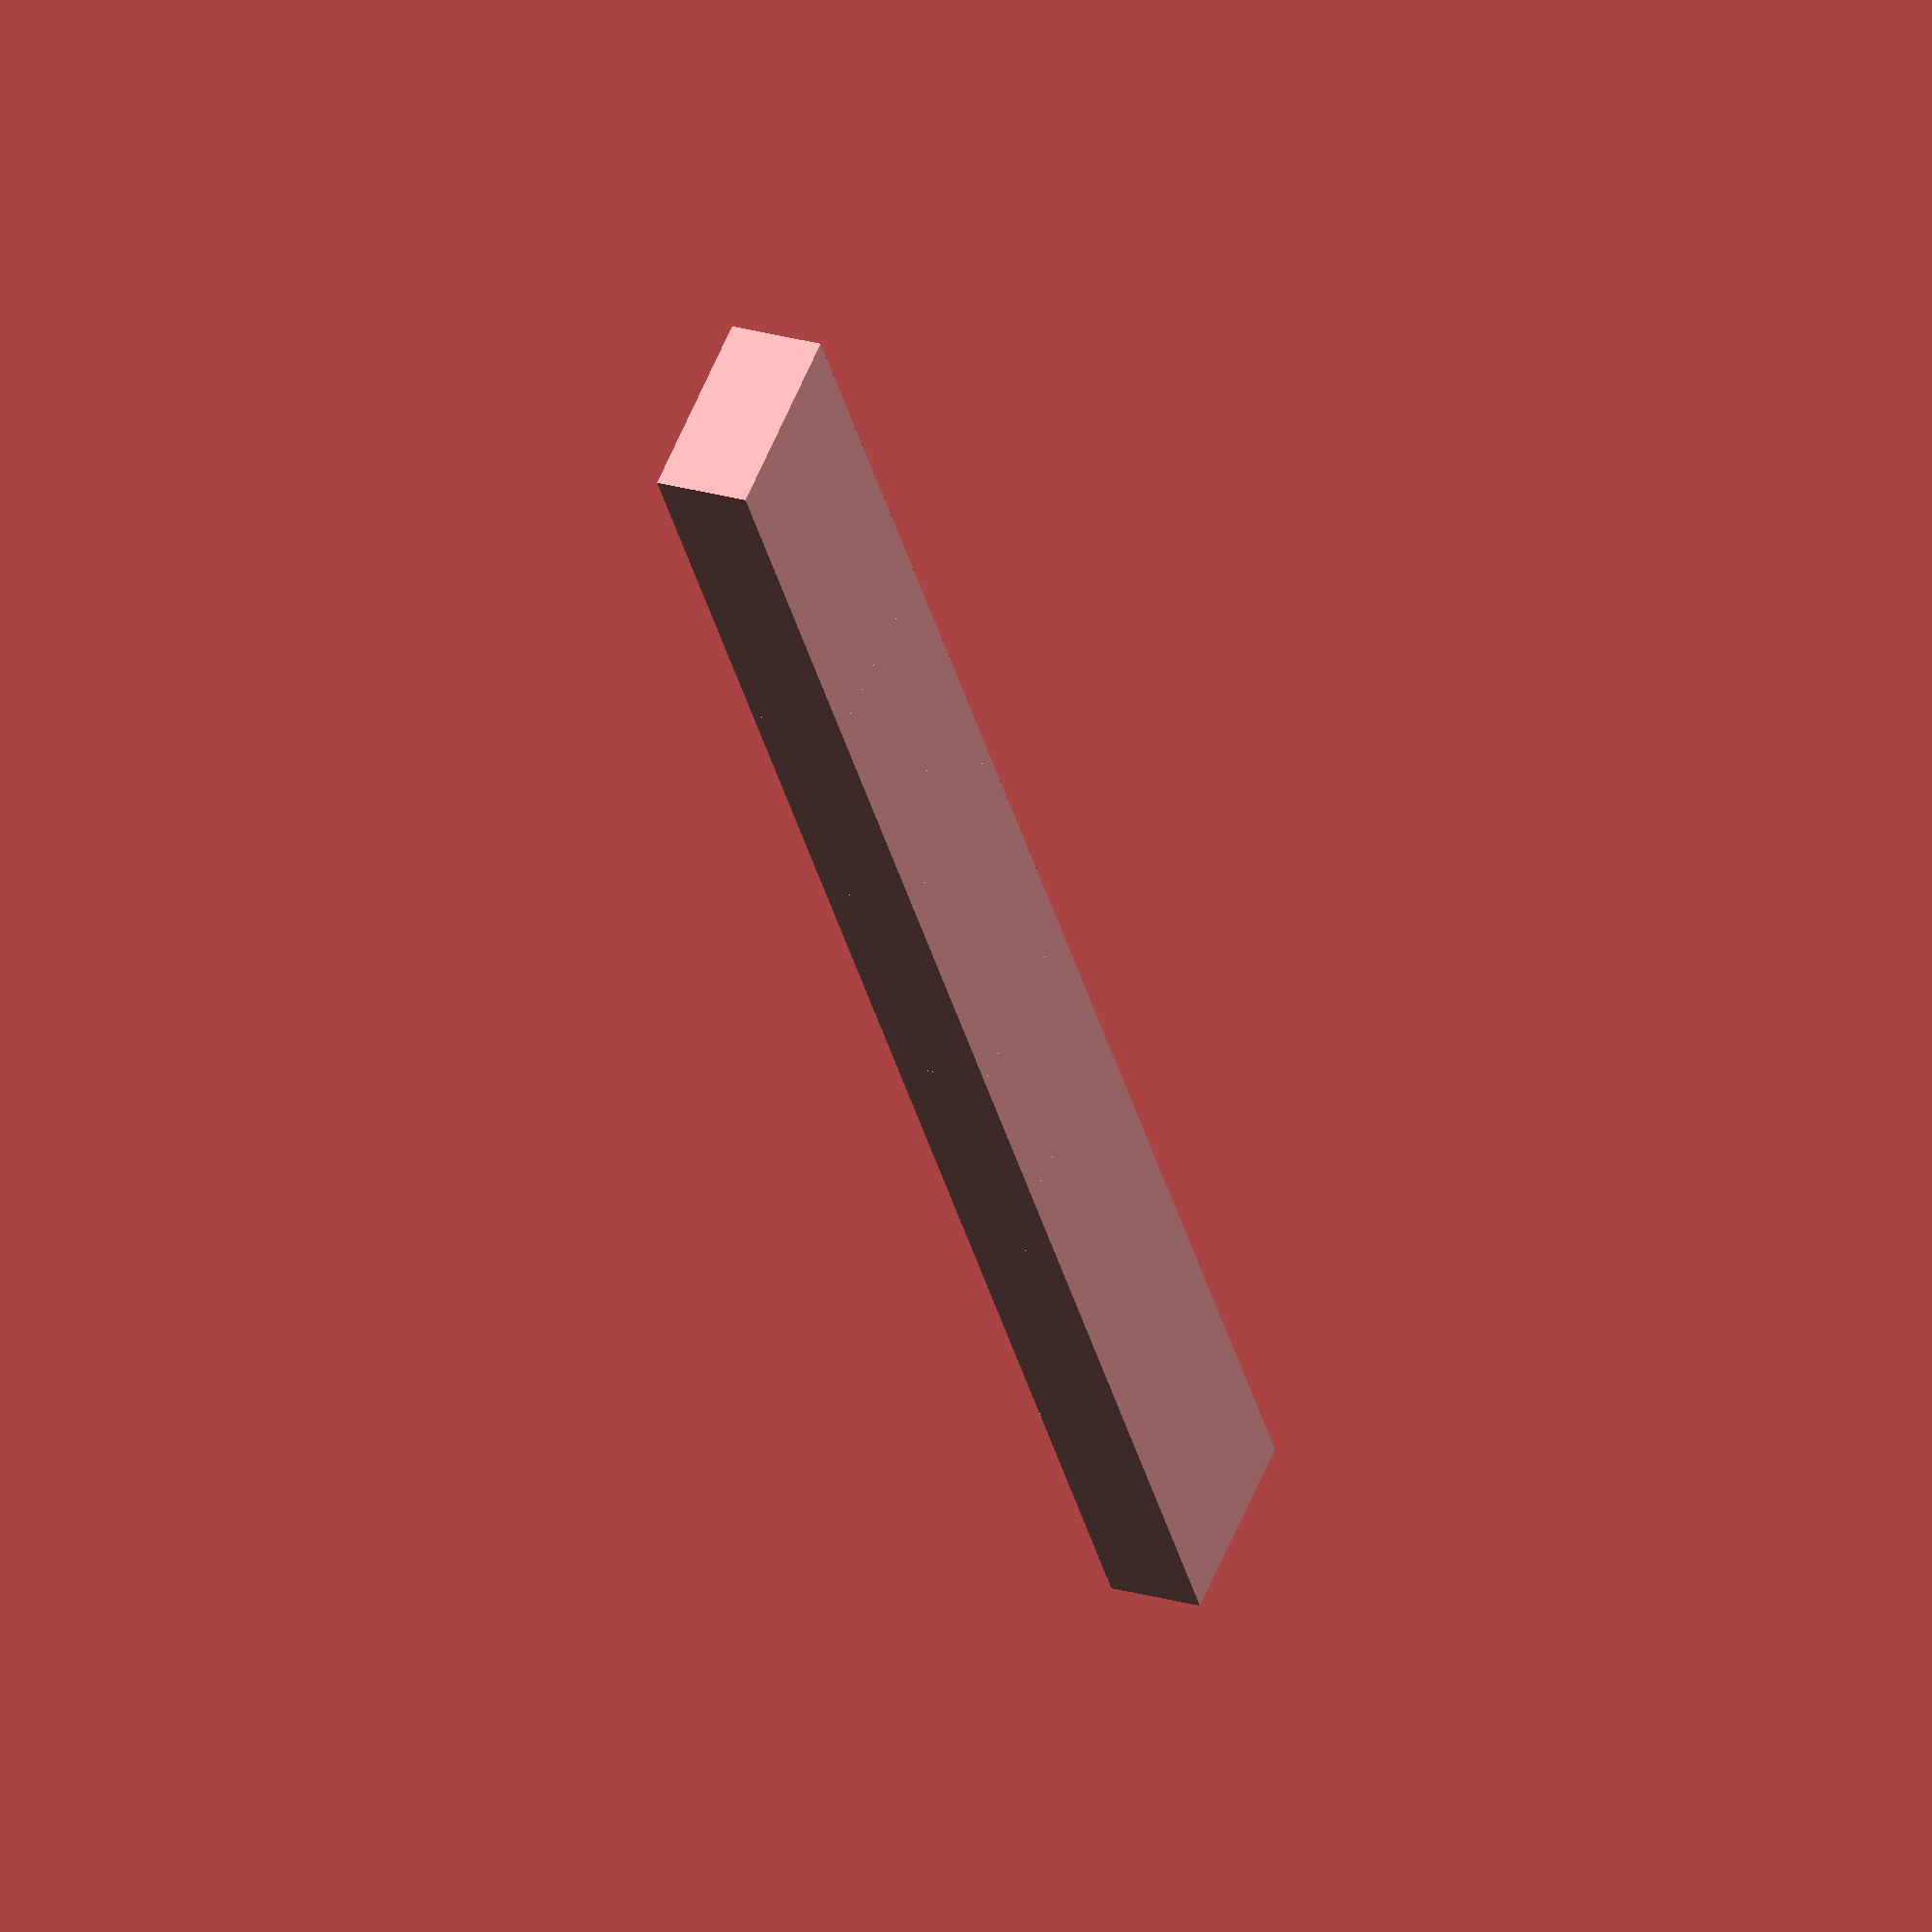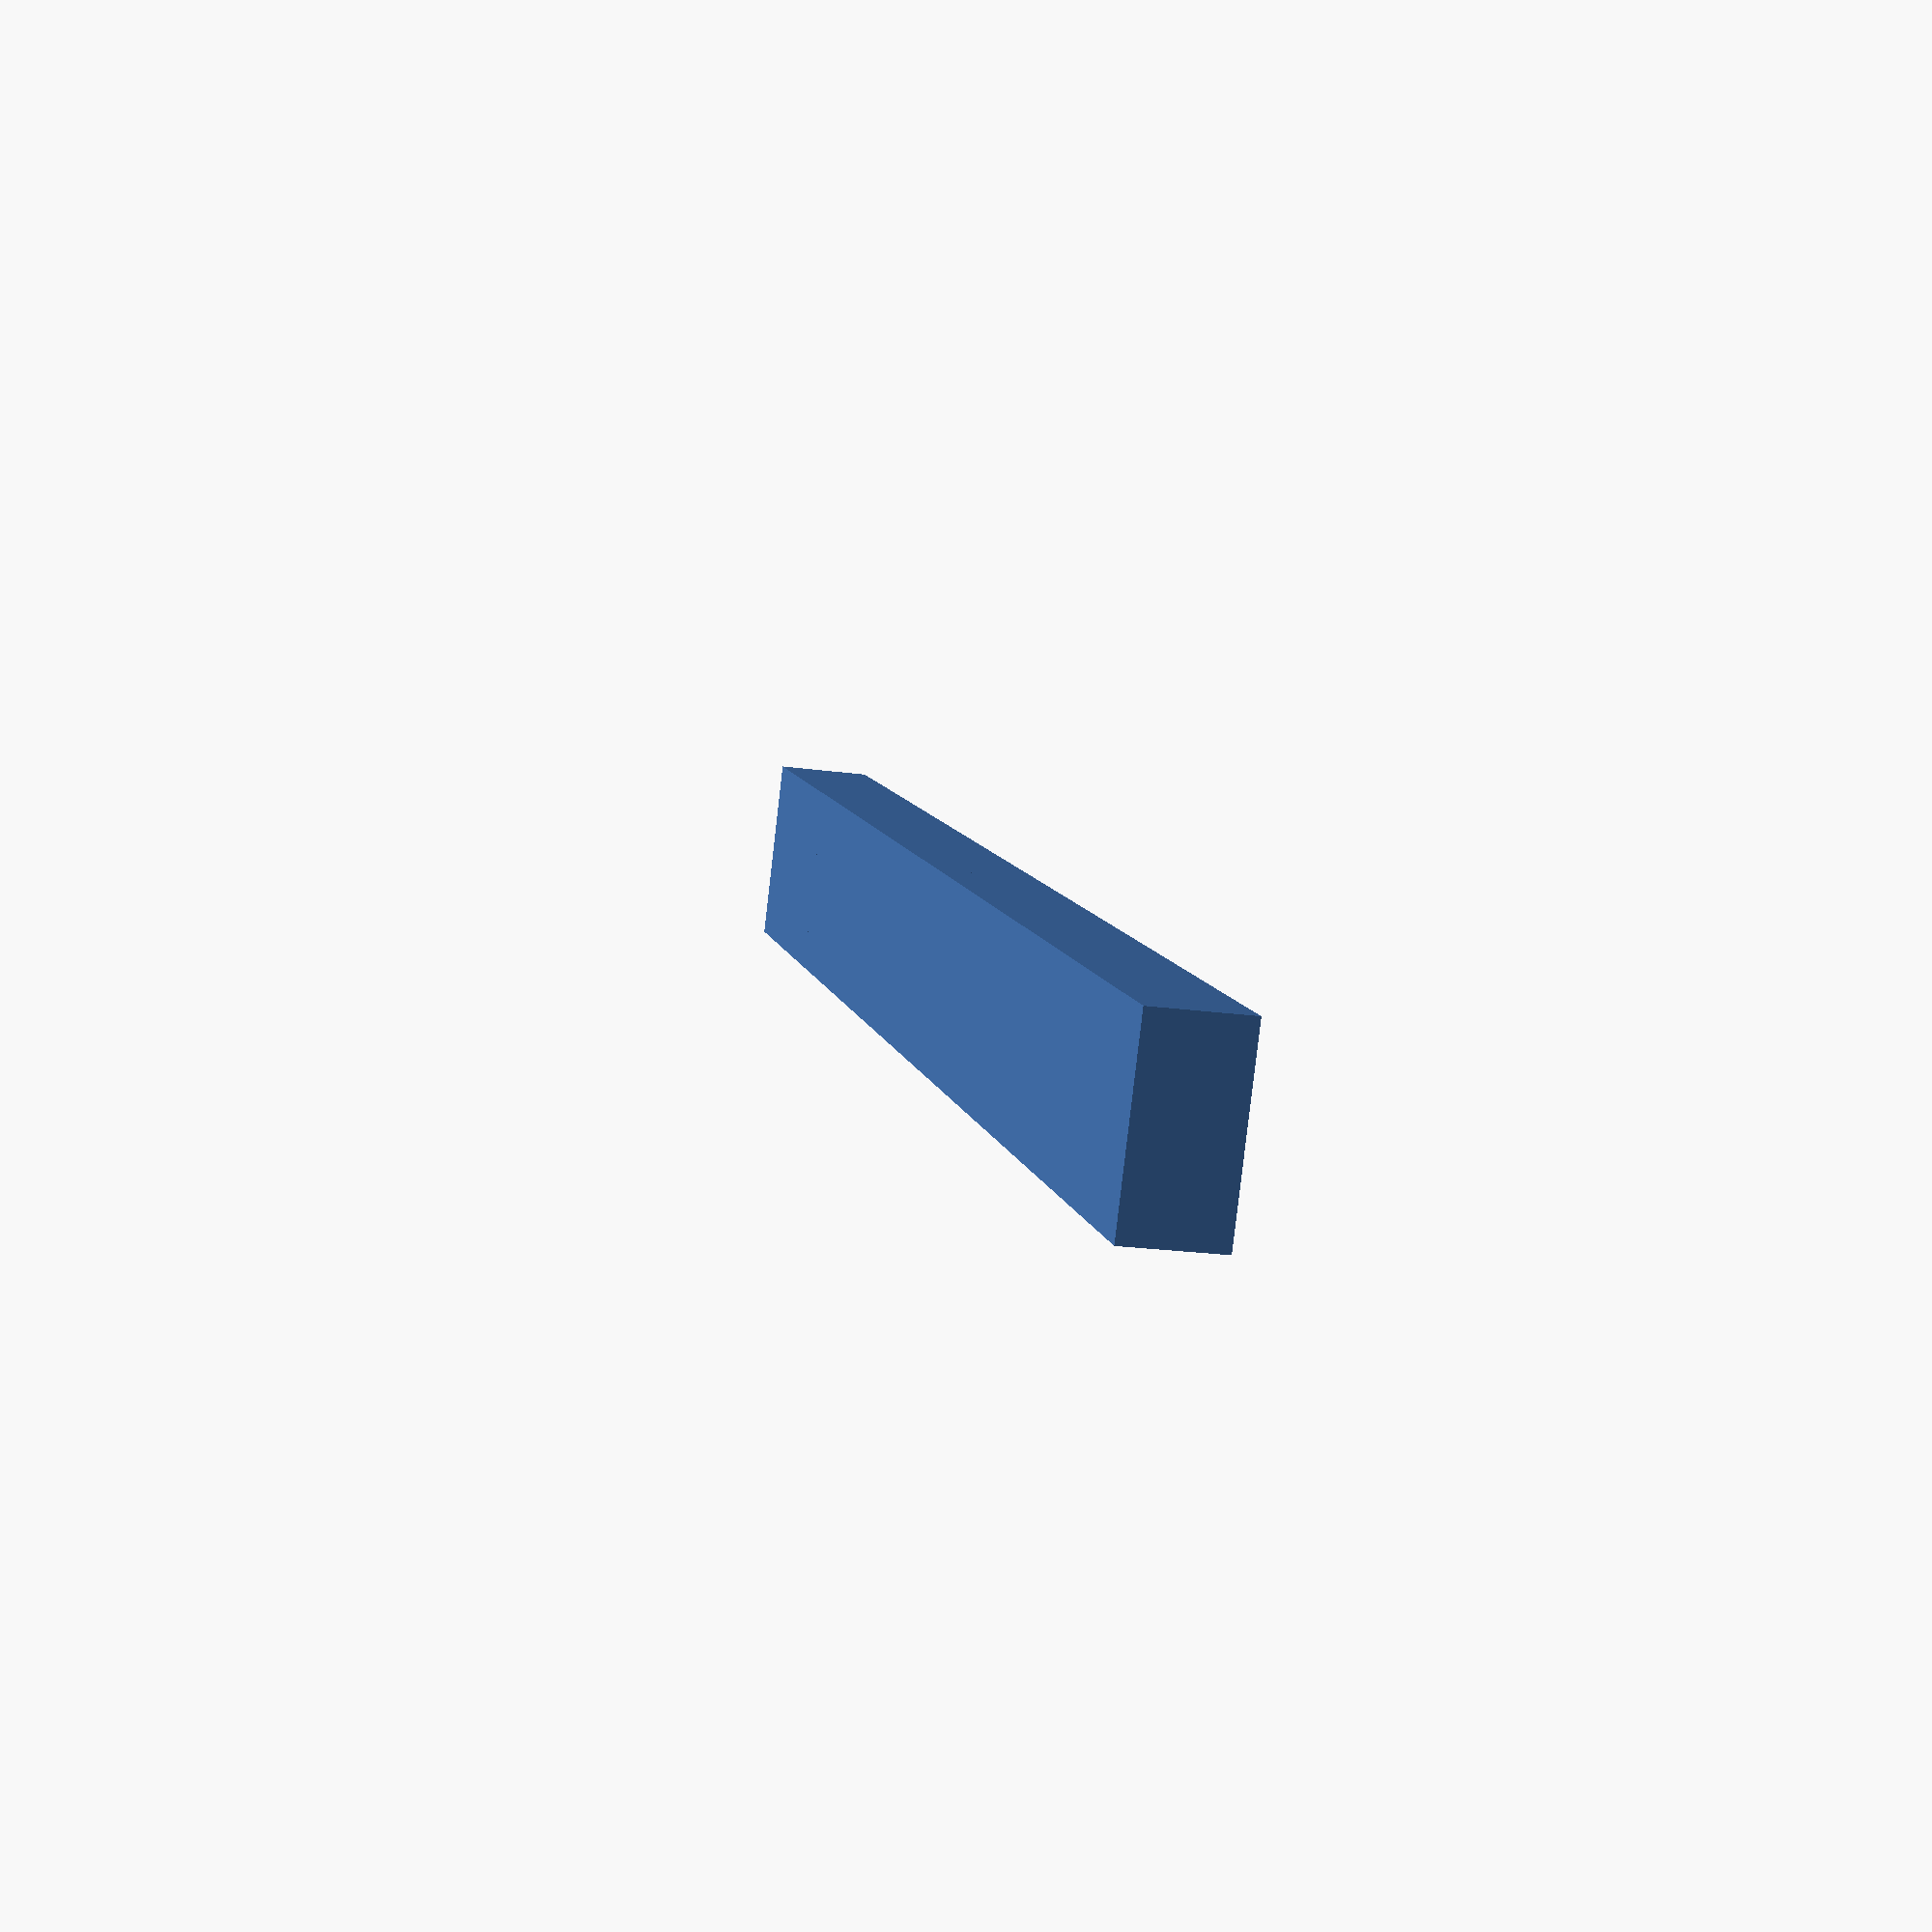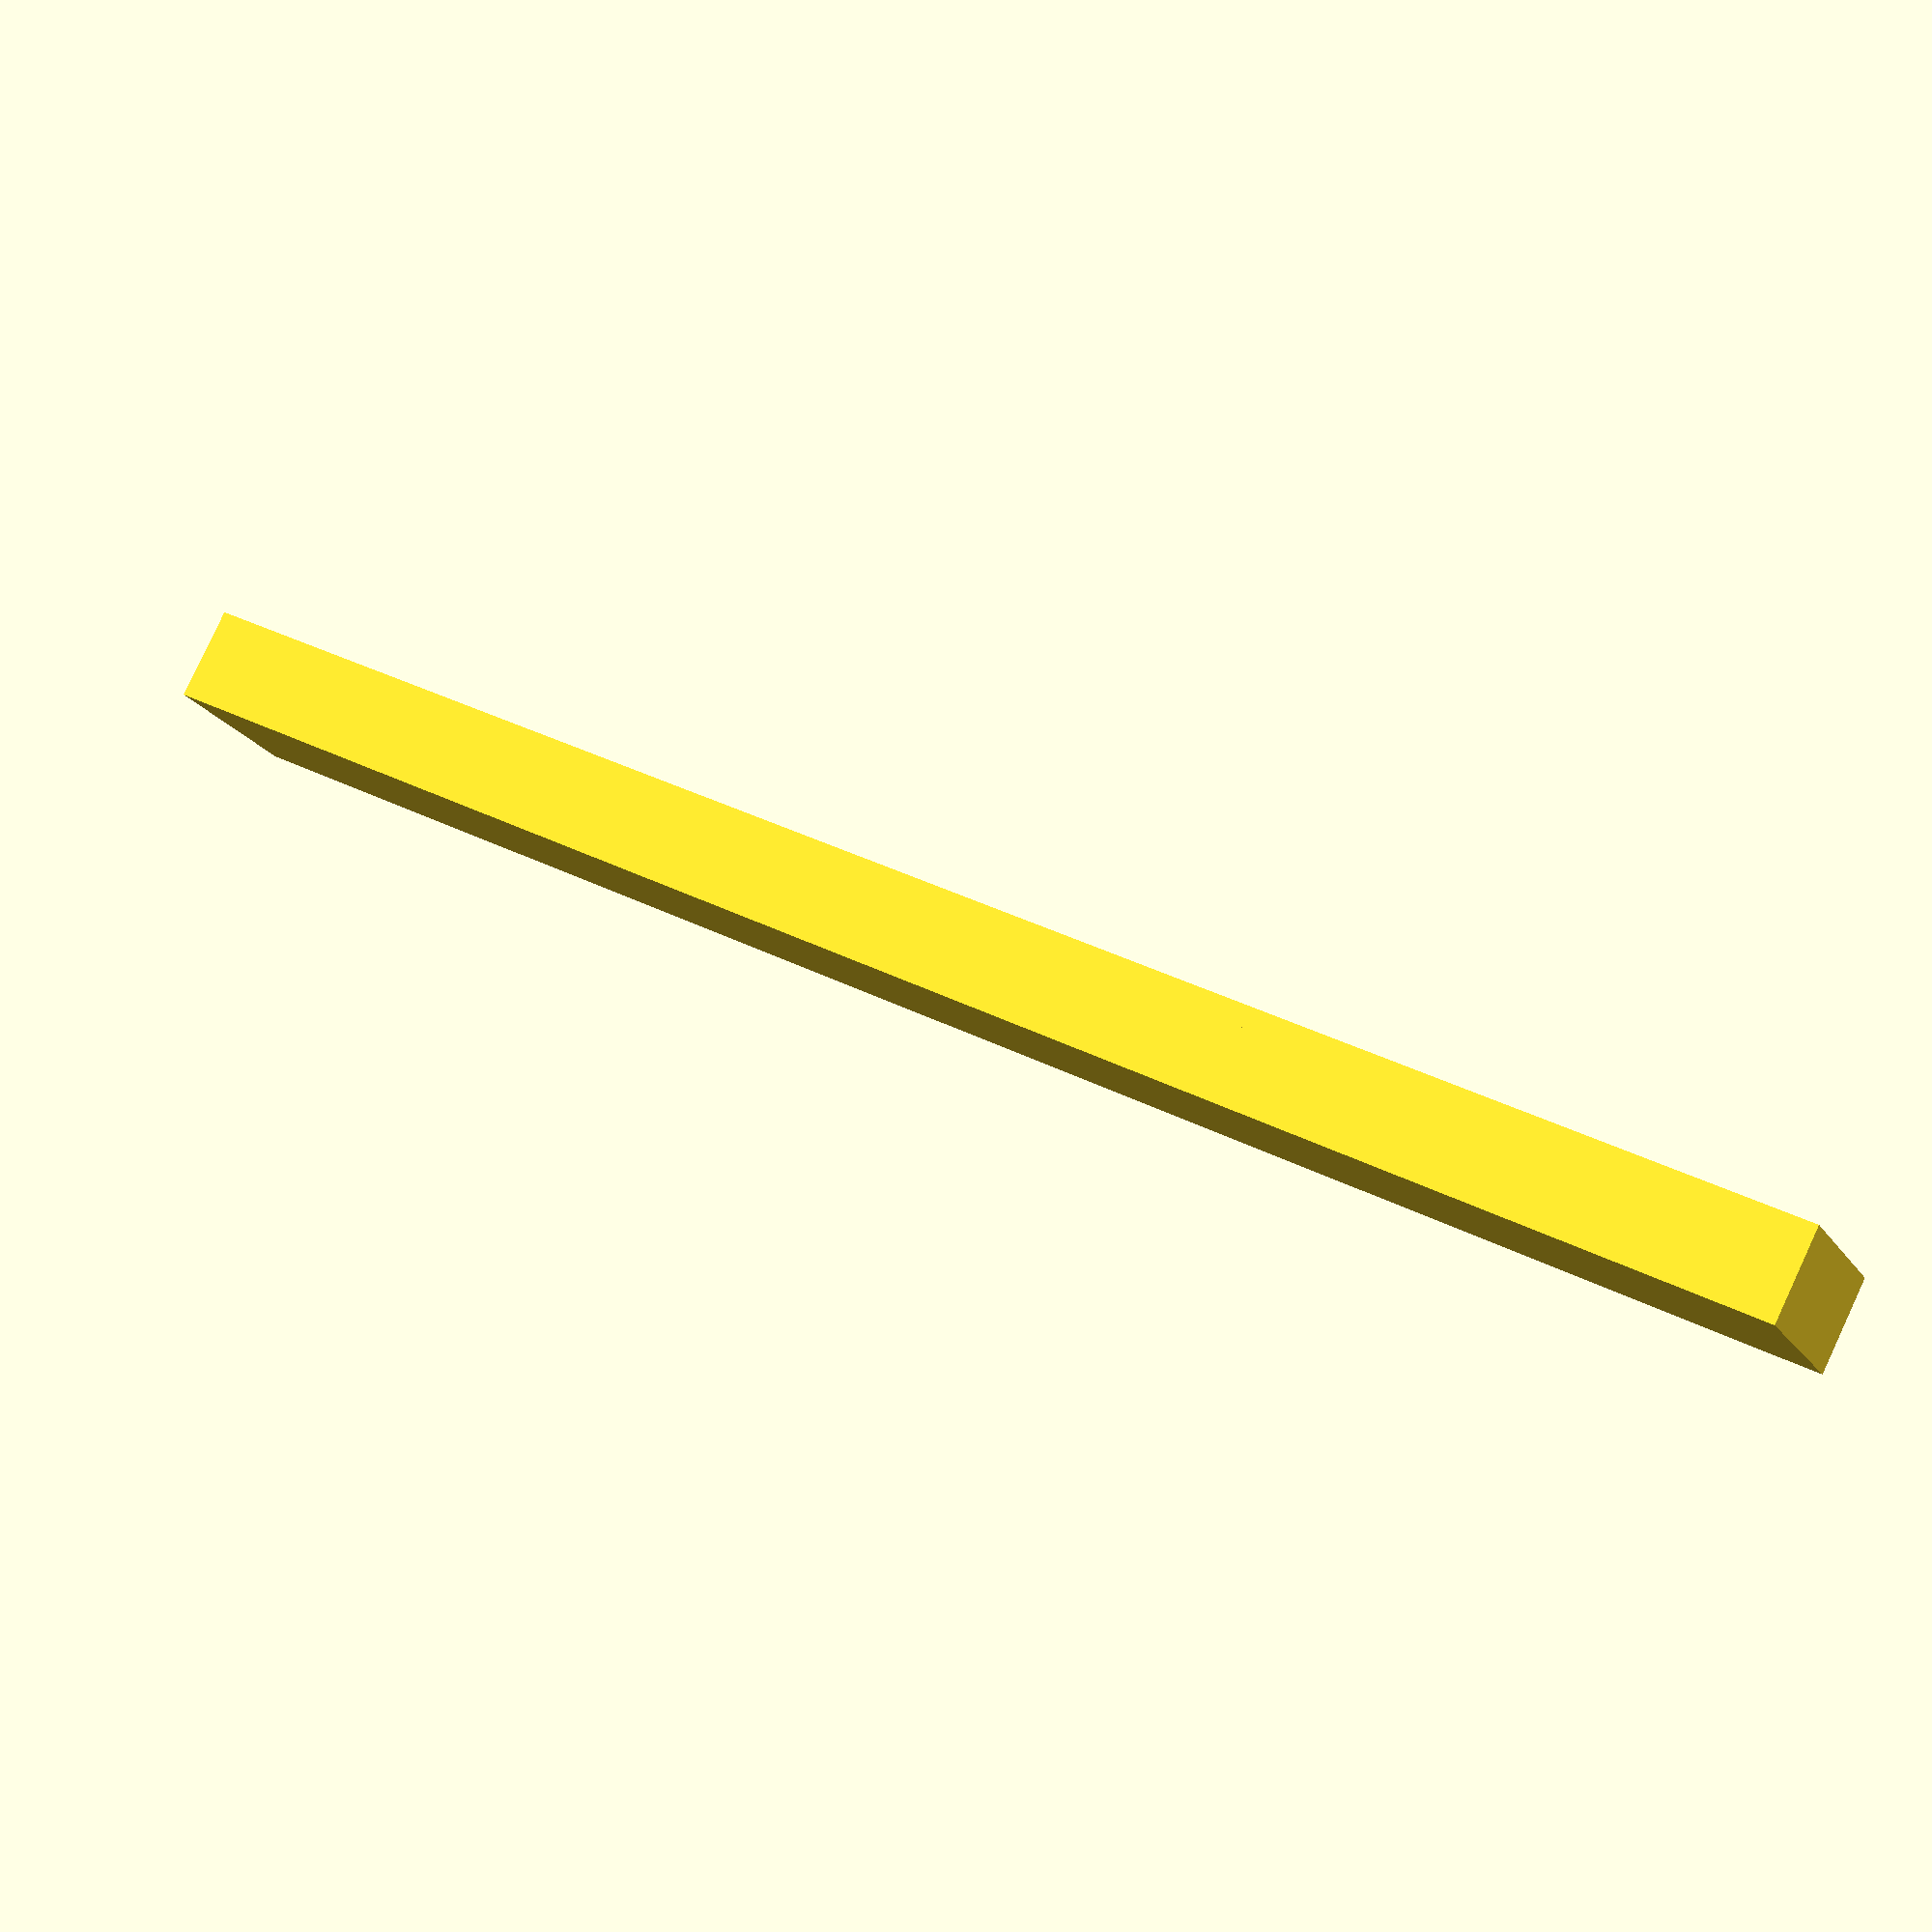
<openscad>

// Define dimensions for the rectangular block
block_length = 40;  // Length of the block
block_width = 20;   // Width of the block
block_height = 10;  // Height of the block

// Function to create a rectangular block
module rectangular_block() {
    cube([block_length, block_width, block_height], center = true);
}

// Generate six rectangular blocks positioned independently
translate([-60, 0, 0]) rectangular_block();  // Block 1
translate([-30, 0, 0]) rectangular_block();  // Block 2
translate([0, 0, 0]) rectangular_block();    // Block 3
translate([30, 0, 0]) rectangular_block();   // Block 4
translate([60, 0, 0]) rectangular_block();   // Block 5
translate([90, 0, 0]) rectangular_block();   // Block 6


</openscad>
<views>
elev=336.9 azim=237.5 roll=296.7 proj=o view=solid
elev=23.3 azim=31.0 roll=77.1 proj=p view=solid
elev=97.9 azim=24.1 roll=335.1 proj=p view=solid
</views>
